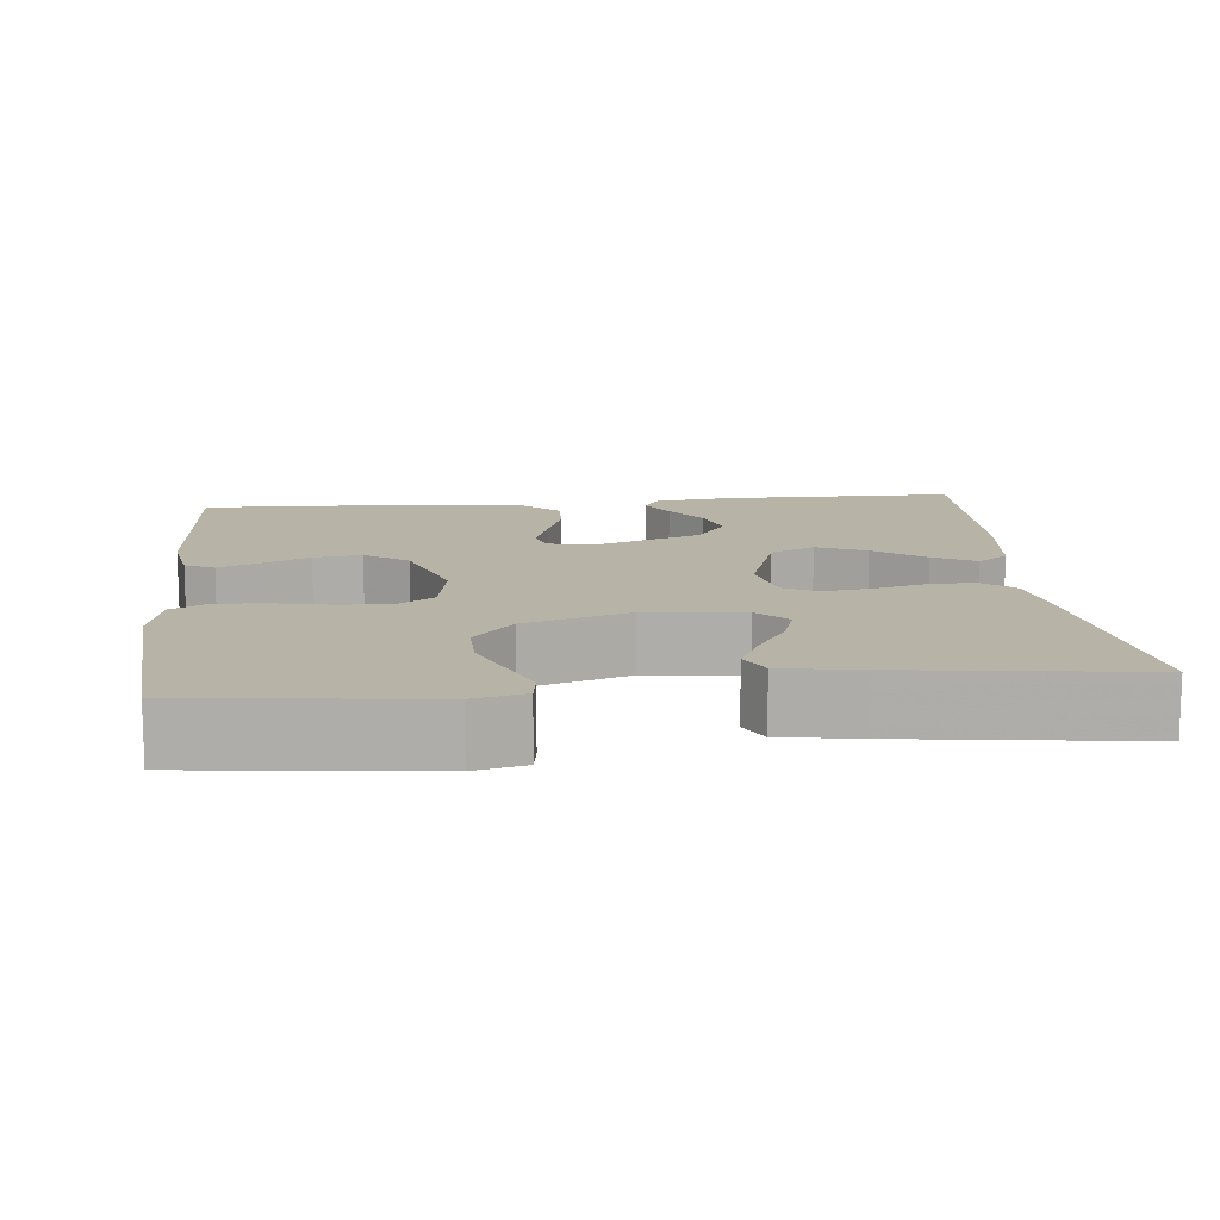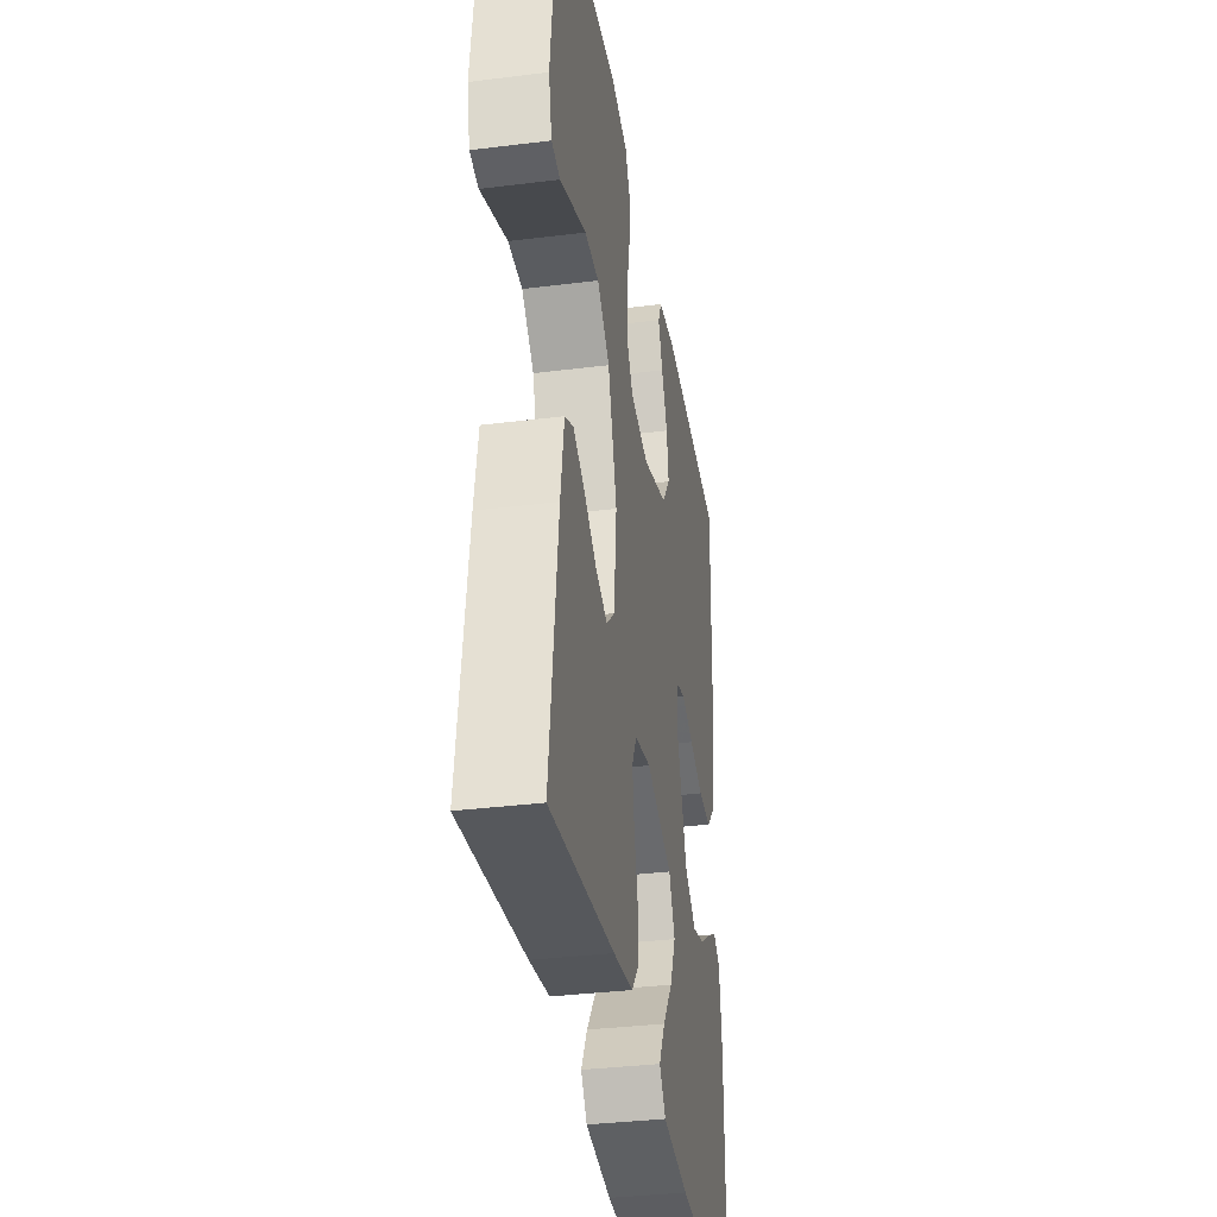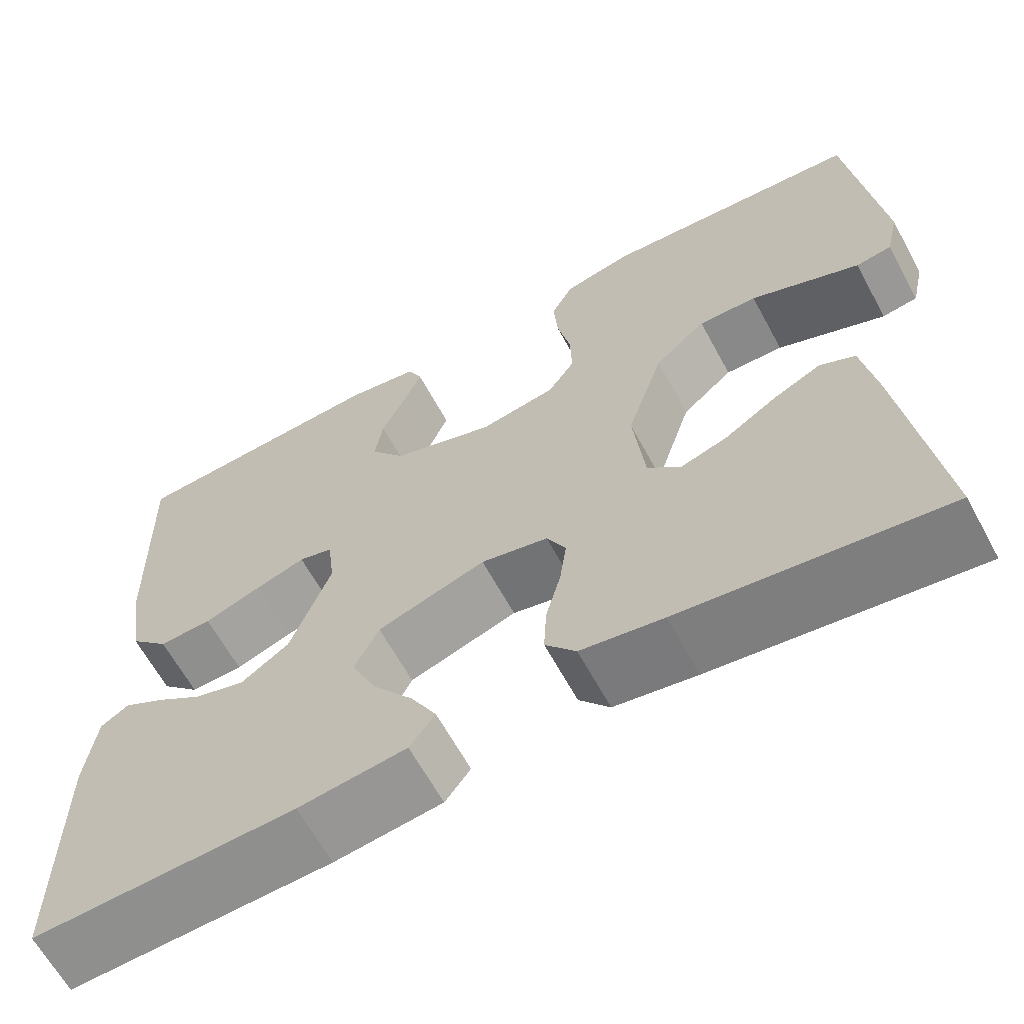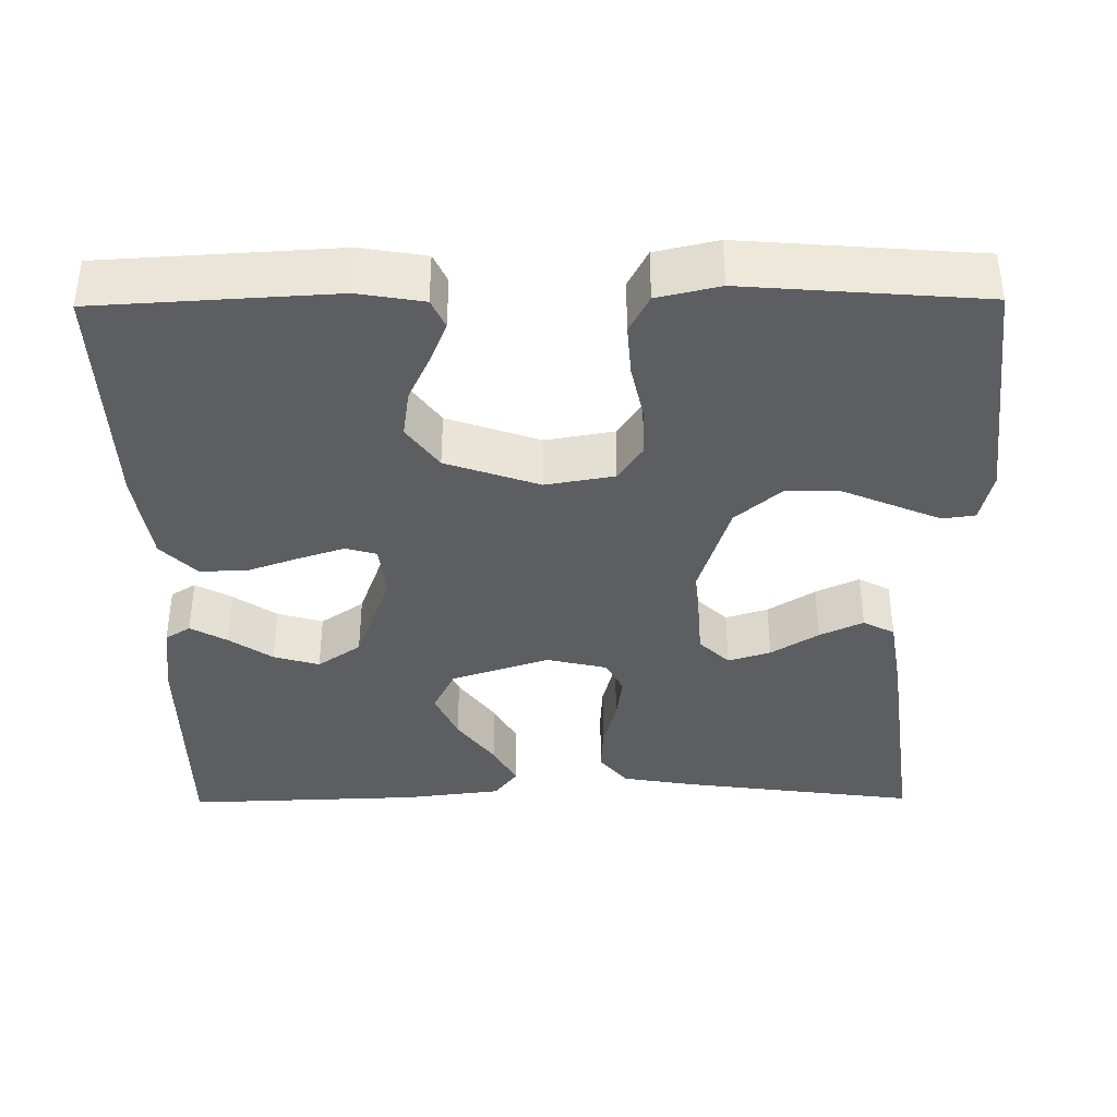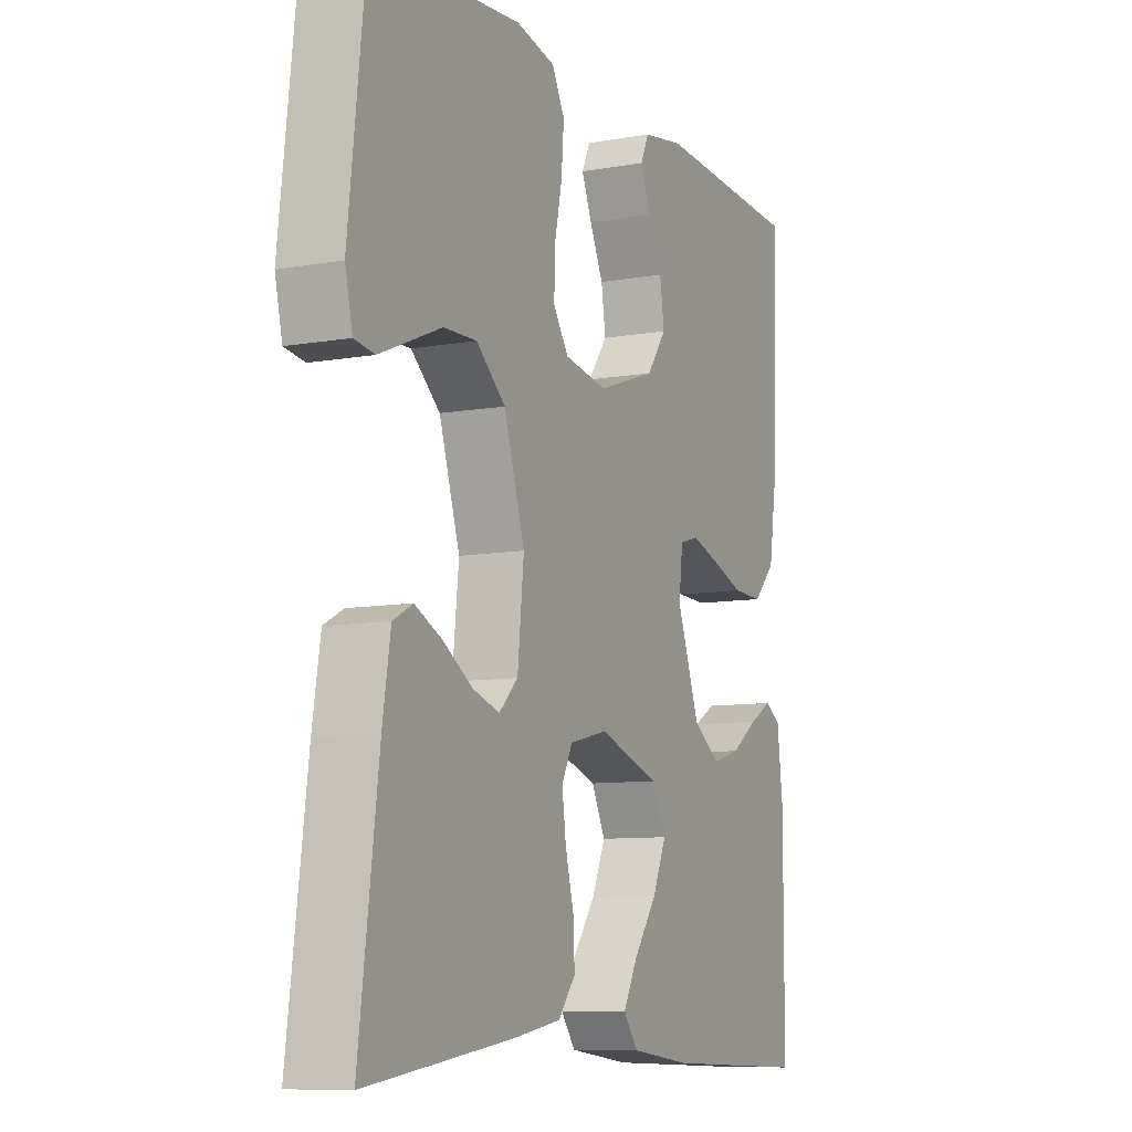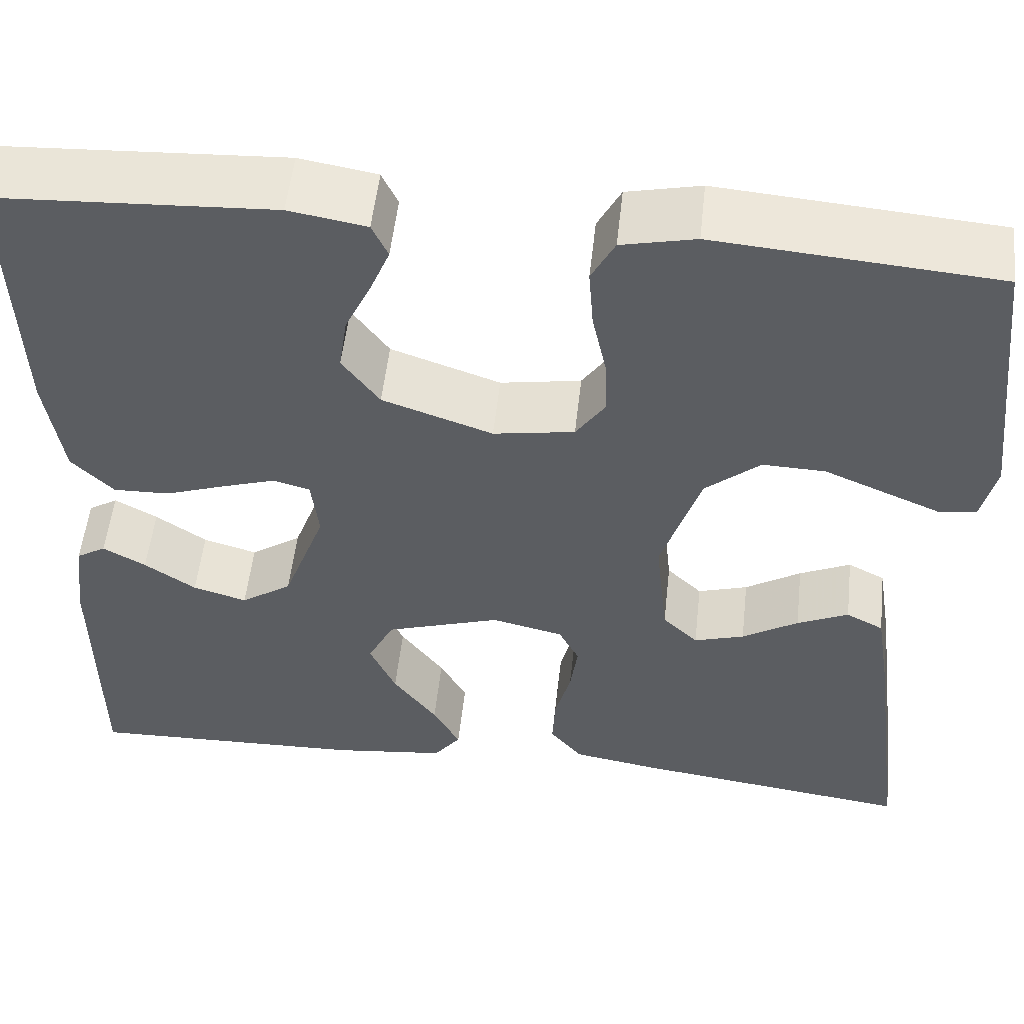
<metadata>
{"format":"obj","ext":"obj","renderer":"f3d","projection":"perspective","resolution":1024,"background":"white","views":[{"elev":12.7,"azim":84.3,"up":"+Y"},{"elev":-35.3,"azim":99.4,"up":"+Z"},{"elev":-64.2,"azim":28.6,"up":"+Z"},{"elev":-38.2,"azim":0.6,"up":"+Y"},{"elev":-9.1,"azim":115.3,"up":"+Z"},{"elev":53.7,"azim":6.3,"up":"+Z"}]}
</metadata>
<code>
v -0.5 0.07 -0.5
v -0.501 0.07 -0.2
v -0.489 0.07 -0.103
v -0.457 0.07 -0.083
v -0.411 0.07 -0.109
v -0.356 0.07 -0.147
v -0.298 0.07 -0.164
v -0.243 0.07 -0.126
v -0.197 0.07 0
v -0.205 0.07 0.068
v -0.244 0.07 0.079
v -0.302 0.07 0.06
v -0.367 0.07 0.037
v -0.428 0.07 0.035
v -0.473 0.07 0.081
v -0.491 0.07 0.2
v -0.5 0.07 0.5
v -0.2 0.07 0.517
v -0.117 0.07 0.503
v -0.1 0.07 0.466
v -0.121 0.07 0.414
v -0.149 0.07 0.354
v -0.158 0.07 0.293
v -0.118 0.07 0.238
v 0 0.07 0.197
v 0.087 0.07 0.212
v 0.118 0.07 0.258
v 0.116 0.07 0.322
v 0.101 0.07 0.392
v 0.096 0.07 0.458
v 0.121 0.07 0.506
v 0.2 0.07 0.524
v 0.5 0.07 0.5
v 0.534 0.07 0.2
v 0.519 0.07 0.135
v 0.478 0.07 0.129
v 0.419 0.07 0.154
v 0.353 0.07 0.182
v 0.286 0.07 0.184
v 0.227 0.07 0.133
v 0.185 0.07 0
v 0.198 0.07 -0.124
v 0.236 0.07 -0.161
v 0.29 0.07 -0.144
v 0.35 0.07 -0.106
v 0.405 0.07 -0.08
v 0.445 0.07 -0.101
v 0.461 0.07 -0.2
v 0.5 0.07 -0.5
v 0.2 0.07 -0.46
v 0.106 0.07 -0.444
v 0.071 0.07 -0.401
v 0.074 0.07 -0.342
v 0.091 0.07 -0.277
v 0.099 0.07 -0.218
v 0.077 0.07 -0.175
v 0 0.07 -0.157
v -0.124 0.07 -0.198
v -0.152 0.07 -0.255
v -0.124 0.07 -0.318
v -0.077 0.07 -0.382
v -0.048 0.07 -0.436
v -0.077 0.07 -0.475
v -0.2 0.07 -0.49
v -0.5 0 -0.5
v -0.501 0 -0.2
v -0.489 0 -0.103
v -0.457 0 -0.083
v -0.411 0 -0.109
v -0.356 0 -0.147
v -0.298 0 -0.164
v -0.243 0 -0.126
v -0.197 0 0
v -0.205 0 0.068
v -0.244 0 0.079
v -0.302 0 0.06
v -0.367 0 0.037
v -0.428 0 0.035
v -0.473 0 0.081
v -0.491 0 0.2
v -0.5 0 0.5
v -0.2 0 0.517
v -0.117 0 0.503
v -0.1 0 0.466
v -0.121 0 0.414
v -0.149 0 0.354
v -0.158 0 0.293
v -0.118 0 0.238
v 0 0 0.197
v 0.087 0 0.212
v 0.118 0 0.258
v 0.116 0 0.322
v 0.101 0 0.392
v 0.096 0 0.458
v 0.121 0 0.506
v 0.2 0 0.524
v 0.5 0 0.5
v 0.534 0 0.2
v 0.519 0 0.135
v 0.478 0 0.129
v 0.419 0 0.154
v 0.353 0 0.182
v 0.286 0 0.184
v 0.227 0 0.133
v 0.185 0 0
v 0.198 0 -0.124
v 0.236 0 -0.161
v 0.29 0 -0.144
v 0.35 0 -0.106
v 0.405 0 -0.08
v 0.445 0 -0.101
v 0.461 0 -0.2
v 0.5 0 -0.5
v 0.2 0 -0.46
v 0.106 0 -0.444
v 0.071 0 -0.401
v 0.074 0 -0.342
v 0.091 0 -0.277
v 0.099 0 -0.218
v 0.077 0 -0.175
v 0 0 -0.157
v -0.124 0 -0.198
v -0.152 0 -0.255
v -0.124 0 -0.318
v -0.077 0 -0.382
v -0.048 0 -0.436
v -0.077 0 -0.475
v -0.2 0 -0.49
f 4 5 6
f 3 4 6
f 2 3 6
f 1 2 6
f 64 1 6
f 63 64 6
f 62 63 6
f 61 62 6
f 60 61 6
f 59 60 6 7
f 58 59 7 8
f 57 58 8 9
f 56 57 9 10
f 52 53 54
f 51 52 54
f 50 51 54
f 49 50 54
f 48 49 54
f 47 48 54
f 46 47 54
f 45 46 54
f 44 45 54
f 43 44 54 55
f 42 43 55 56
f 36 37 38
f 35 36 38
f 34 35 38
f 33 34 38
f 32 33 38
f 31 32 38
f 30 31 38
f 29 30 38
f 28 29 38
f 27 28 38 39
f 26 27 39 40
f 20 21 22
f 19 20 22
f 18 19 22
f 17 18 22
f 16 17 22
f 15 16 22
f 14 15 22
f 13 14 22
f 12 13 22
f 11 12 22 23
f 10 11 23 24
f 10 24 25
f 56 10 25
f 42 56 25
f 41 42 25
f 25 26 40 41
f 70 69 68
f 70 68 67
f 70 67 66
f 70 66 65
f 70 65 128
f 70 128 127
f 70 127 126
f 70 126 125
f 70 125 124
f 71 70 124 123
f 72 71 123 122
f 73 72 122 121
f 74 73 121 120
f 118 117 116
f 118 116 115
f 118 115 114
f 118 114 113
f 118 113 112
f 118 112 111
f 118 111 110
f 118 110 109
f 118 109 108
f 119 118 108 107
f 120 119 107 106
f 102 101 100
f 102 100 99
f 102 99 98
f 102 98 97
f 102 97 96
f 102 96 95
f 102 95 94
f 102 94 93
f 102 93 92
f 103 102 92 91
f 104 103 91 90
f 86 85 84
f 86 84 83
f 86 83 82
f 86 82 81
f 86 81 80
f 86 80 79
f 86 79 78
f 86 78 77
f 86 77 76
f 87 86 76 75
f 88 87 75 74
f 89 88 74
f 89 74 120
f 89 120 106
f 89 106 105
f 105 104 90 89
f 1 65 66 2
f 2 66 67 3
f 3 67 68 4
f 4 68 69 5
f 5 69 70 6
f 6 70 71 7
f 7 71 72 8
f 8 72 73 9
f 9 73 74 10
f 10 74 75 11
f 11 75 76 12
f 12 76 77 13
f 13 77 78 14
f 14 78 79 15
f 15 79 80 16
f 16 80 81 17
f 17 81 82 18
f 18 82 83 19
f 19 83 84 20
f 20 84 85 21
f 21 85 86 22
f 22 86 87 23
f 23 87 88 24
f 24 88 89 25
f 25 89 90 26
f 26 90 91 27
f 27 91 92 28
f 28 92 93 29
f 29 93 94 30
f 30 94 95 31
f 31 95 96 32
f 32 96 97 33
f 33 97 98 34
f 34 98 99 35
f 35 99 100 36
f 36 100 101 37
f 37 101 102 38
f 38 102 103 39
f 39 103 104 40
f 40 104 105 41
f 41 105 106 42
f 42 106 107 43
f 43 107 108 44
f 44 108 109 45
f 45 109 110 46
f 46 110 111 47
f 47 111 112 48
f 48 112 113 49
f 49 113 114 50
f 50 114 115 51
f 51 115 116 52
f 52 116 117 53
f 53 117 118 54
f 54 118 119 55
f 55 119 120 56
f 56 120 121 57
f 57 121 122 58
f 58 122 123 59
f 59 123 124 60
f 60 124 125 61
f 61 125 126 62
f 62 126 127 63
f 63 127 128 64
f 64 128 65 1

</code>
